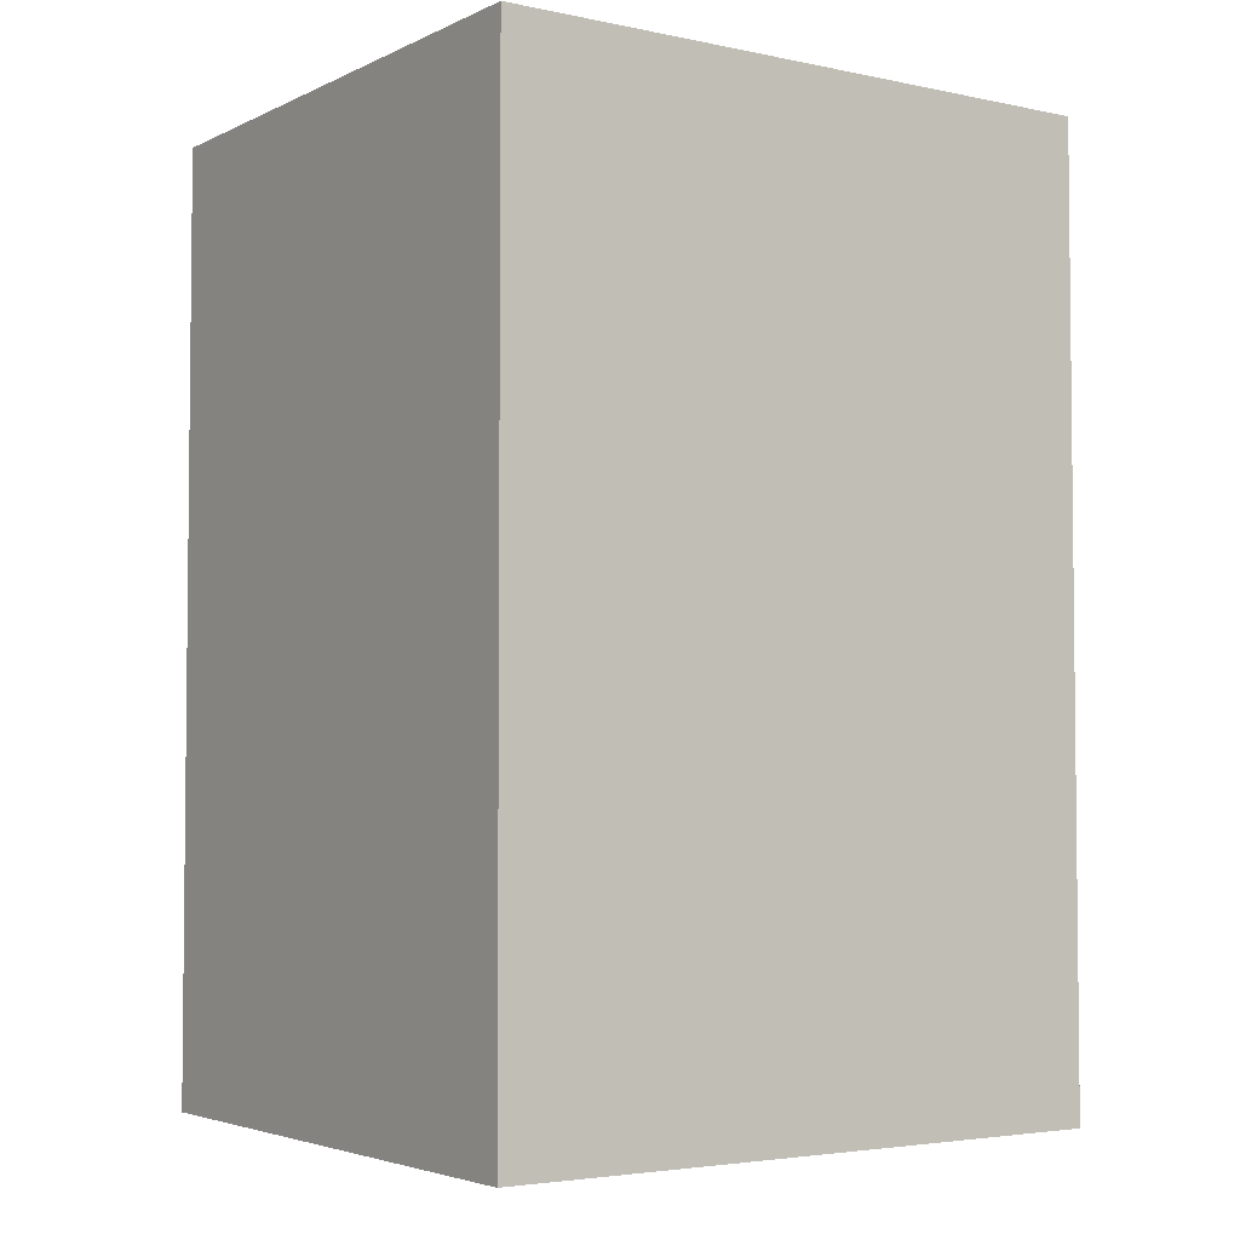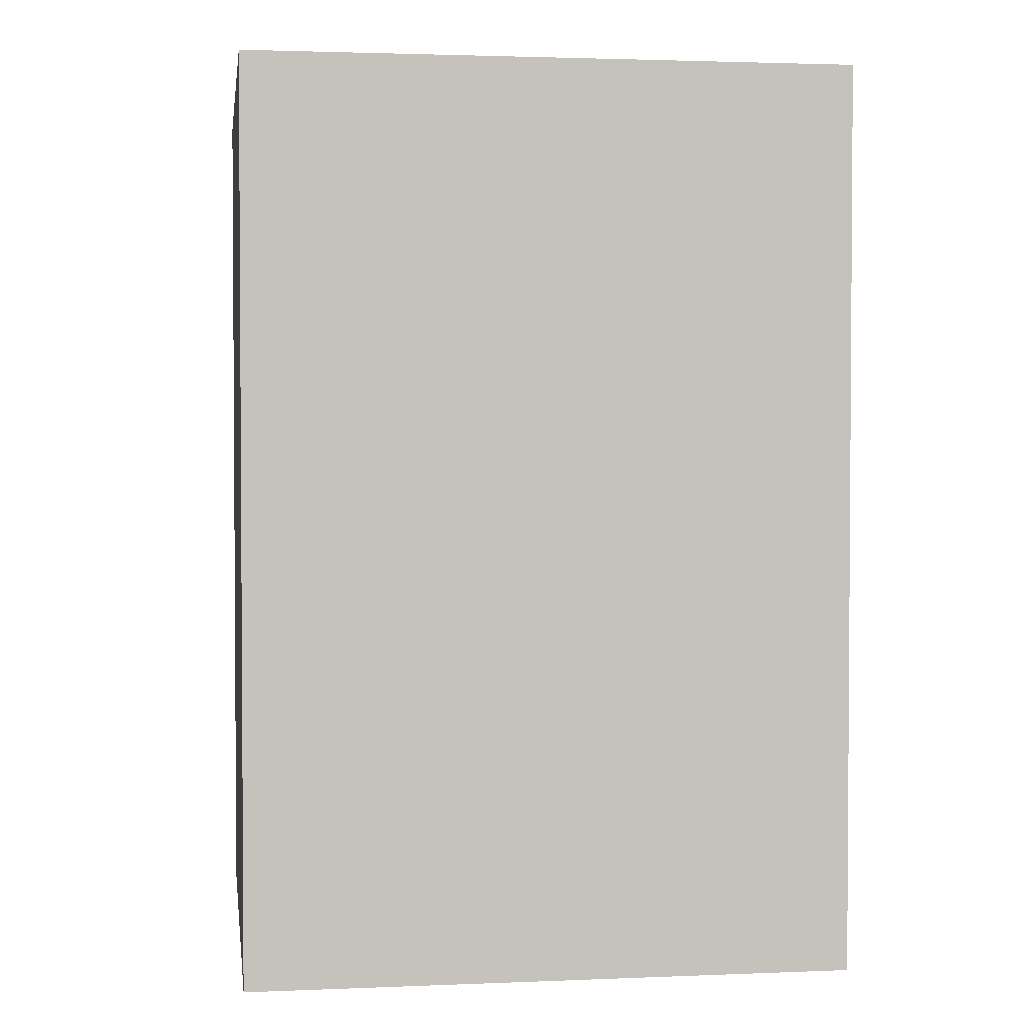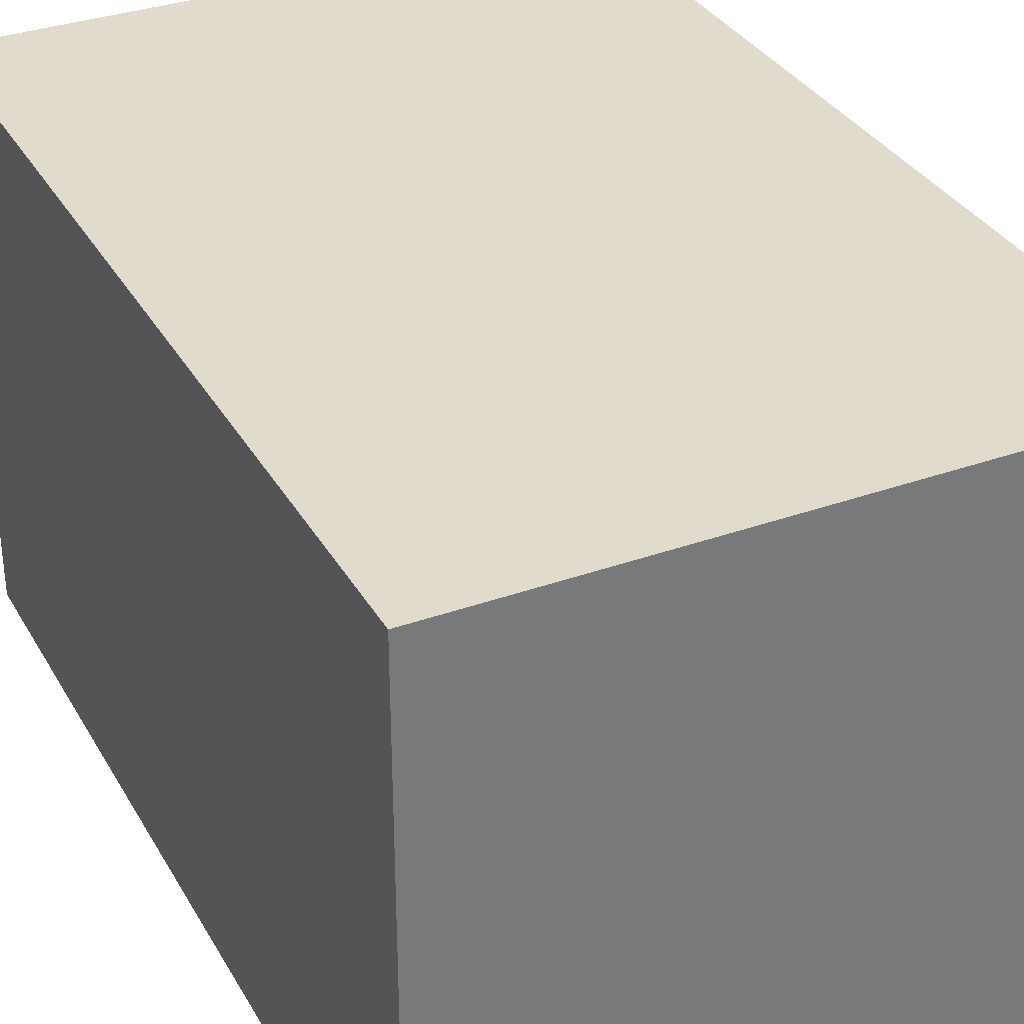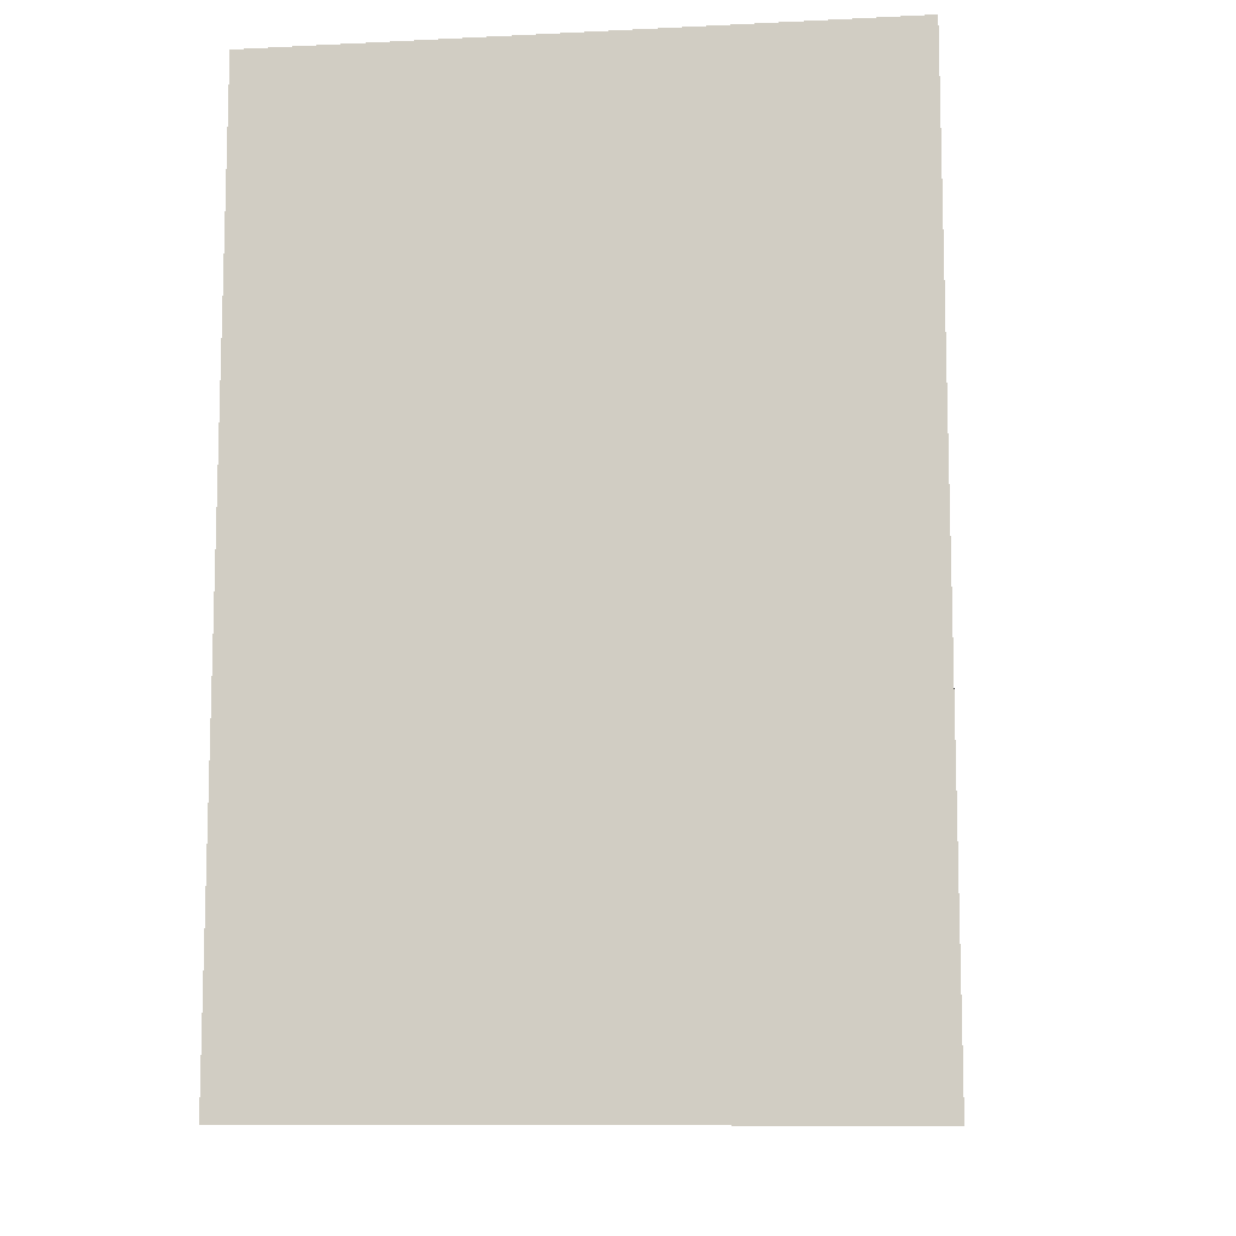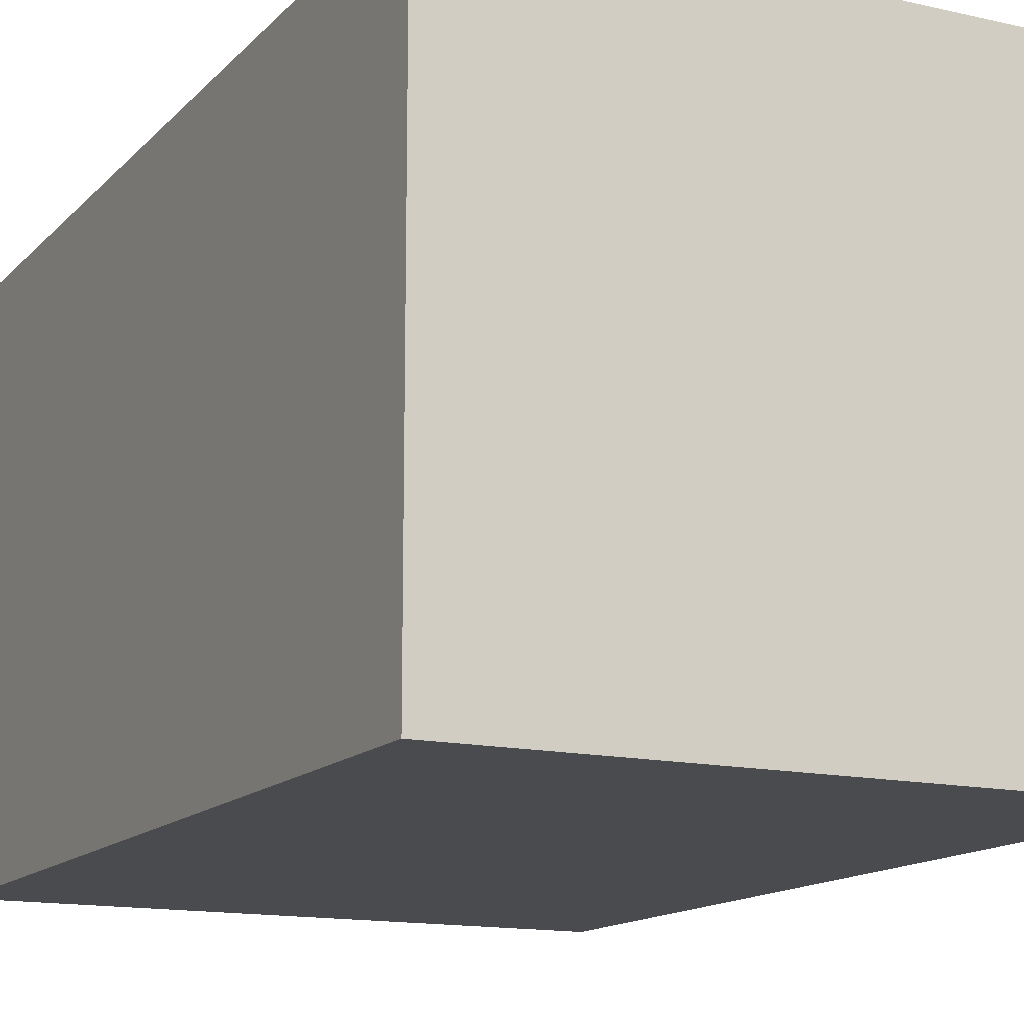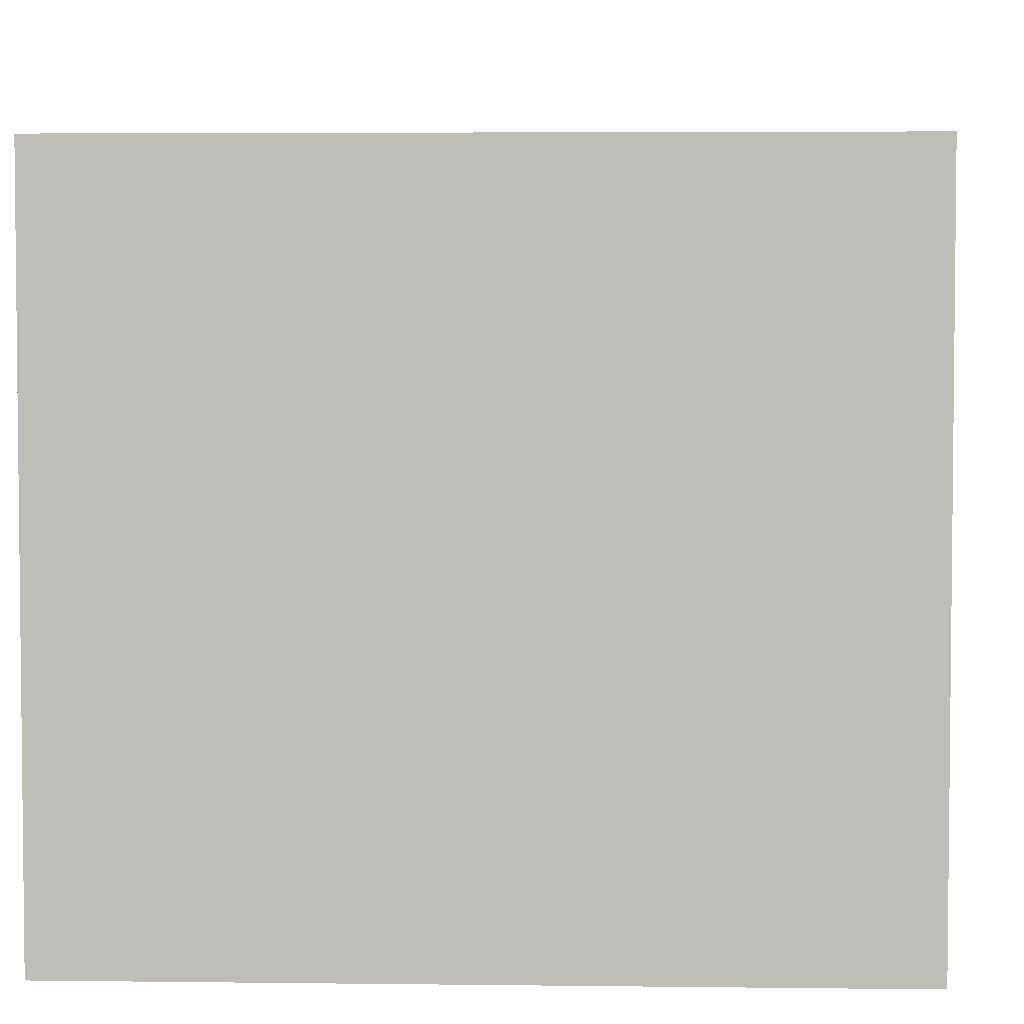
<metadata>
{"format":"obj","ext":"obj","renderer":"f3d","projection":"perspective","resolution":1024,"background":"white","views":[{"elev":-3.8,"azim":-34.5,"up":"+Z"},{"elev":2.3,"azim":-8.1,"up":"+Z"},{"elev":33.8,"azim":154.1,"up":"+Y"},{"elev":-10.3,"azim":7.0,"up":"+Z"},{"elev":-14.2,"azim":-26.7,"up":"+Y"},{"elev":4.2,"azim":-177.6,"up":"+Y"}]}
</metadata>
<code>
v 0 5.5 9
v 0 5.5 0
v 0 0 0
v 0 0 9
v 0 5.5 0
v 0 5.5 9
v 6 5.5 9
v 6 5.5 0
v 0 0 0
v 0 5.5 0
v 6 5.5 0
v 6 0 0
v 0 5.5 9
v 0 0 9
v 6 0 9
v 6 5.5 9
v 0 0 9
v 0 0 0
v 6 0 0
v 6 0 9
v 6 5.5 0
v 6 5.5 9
v 6 0 9
v 6 0 0
f 1 2 4
f 4 2 3
f 5 6 8
f 8 6 7
f 9 10 12
f 12 10 11
f 13 14 16
f 16 14 15
f 17 18 20
f 20 18 19
f 21 22 24
f 24 22 23

</code>
